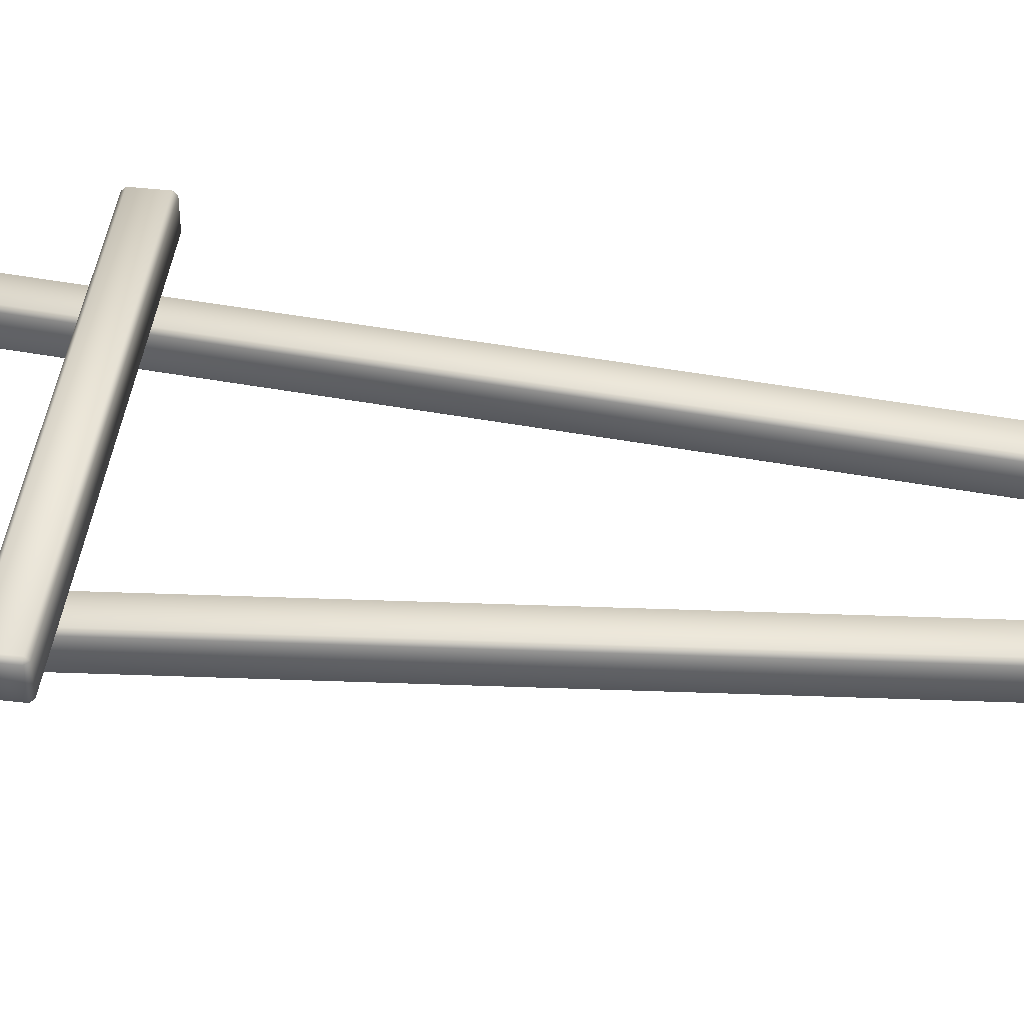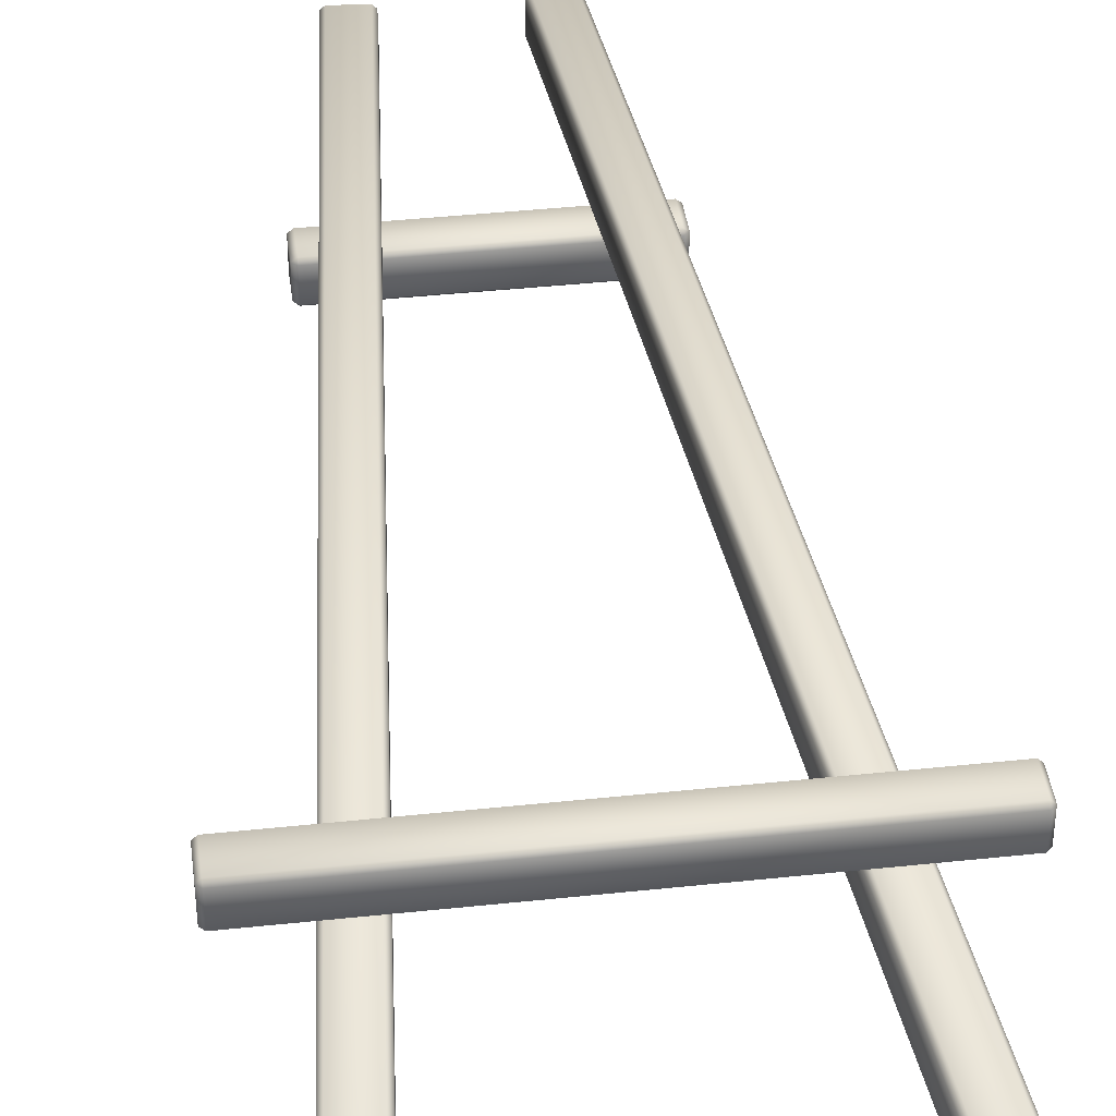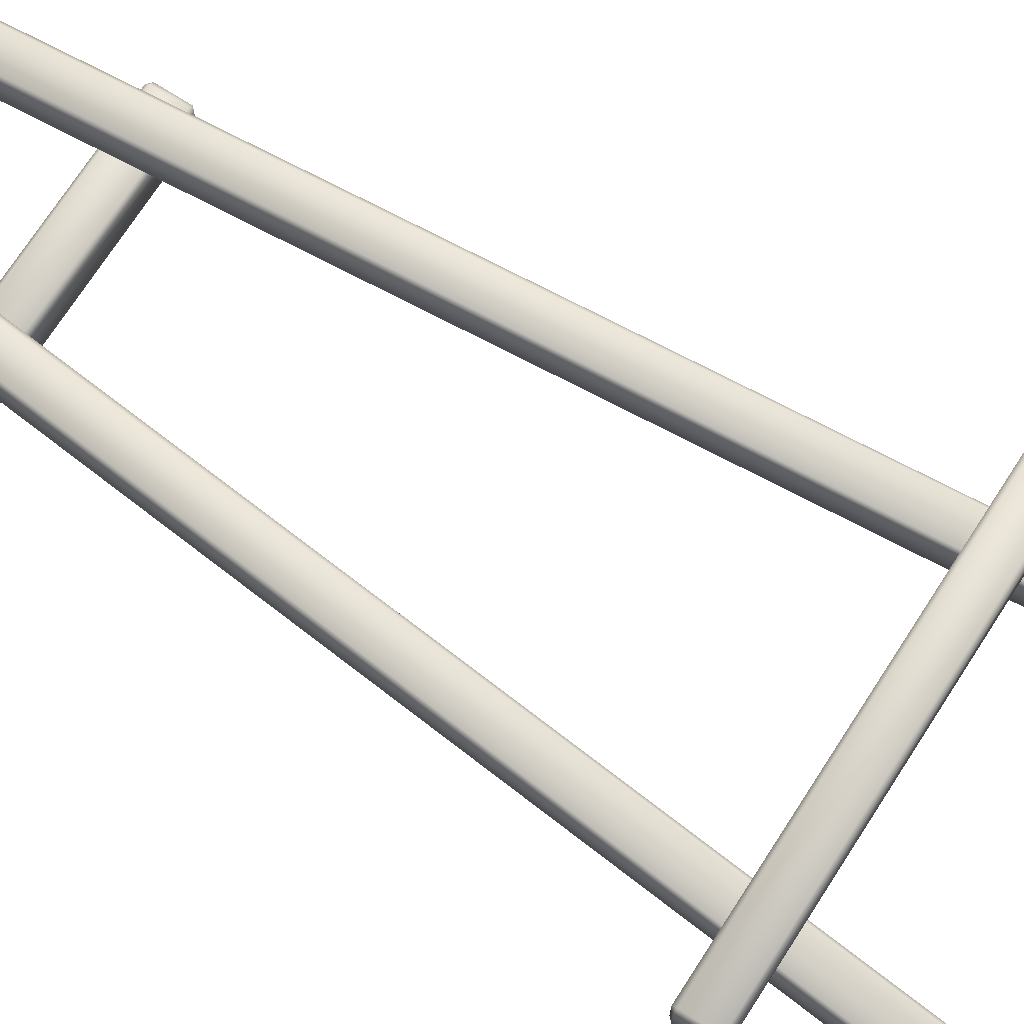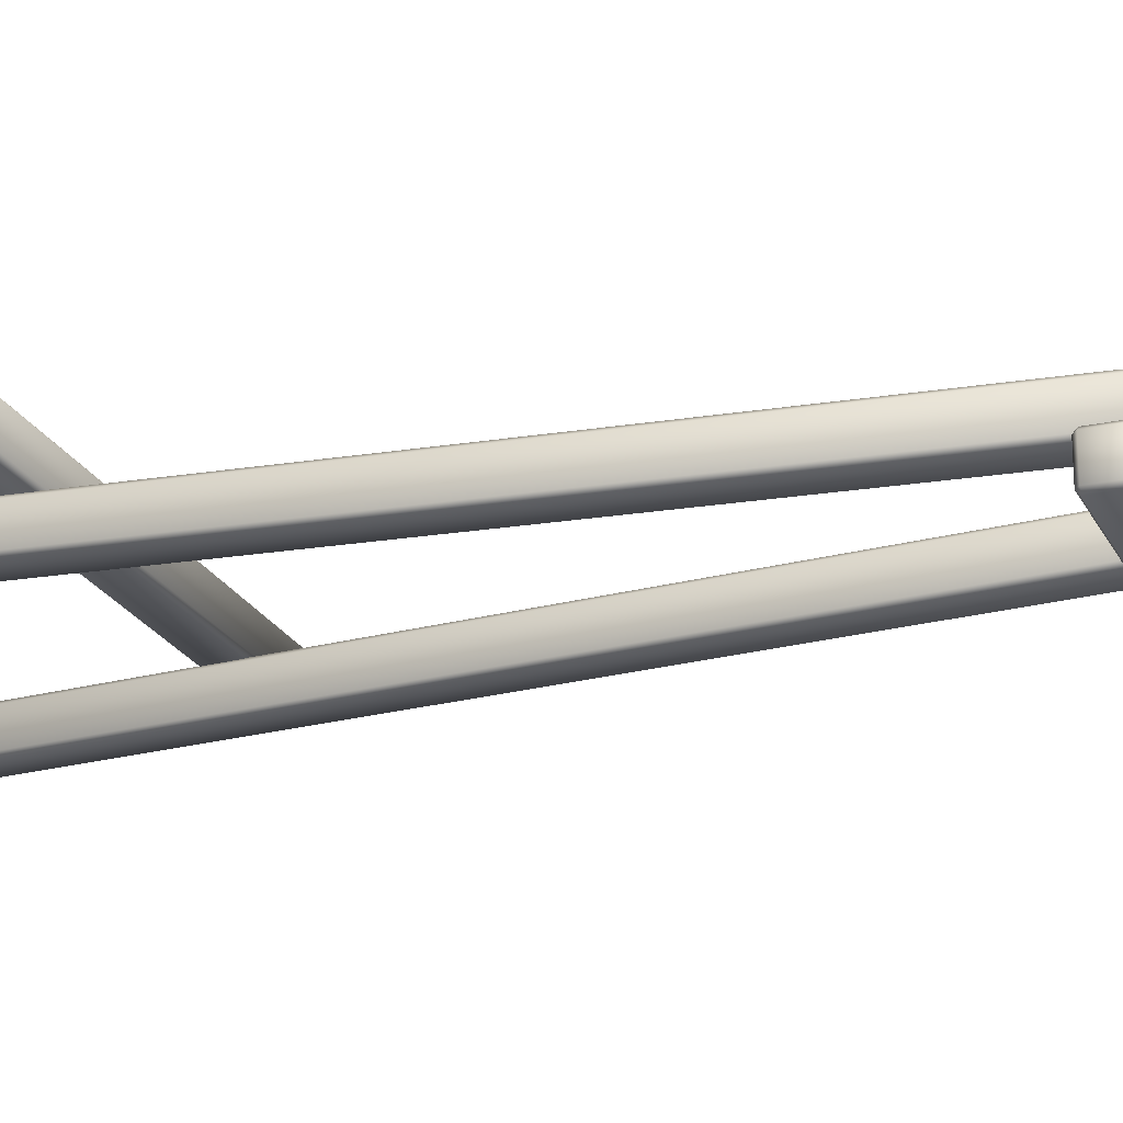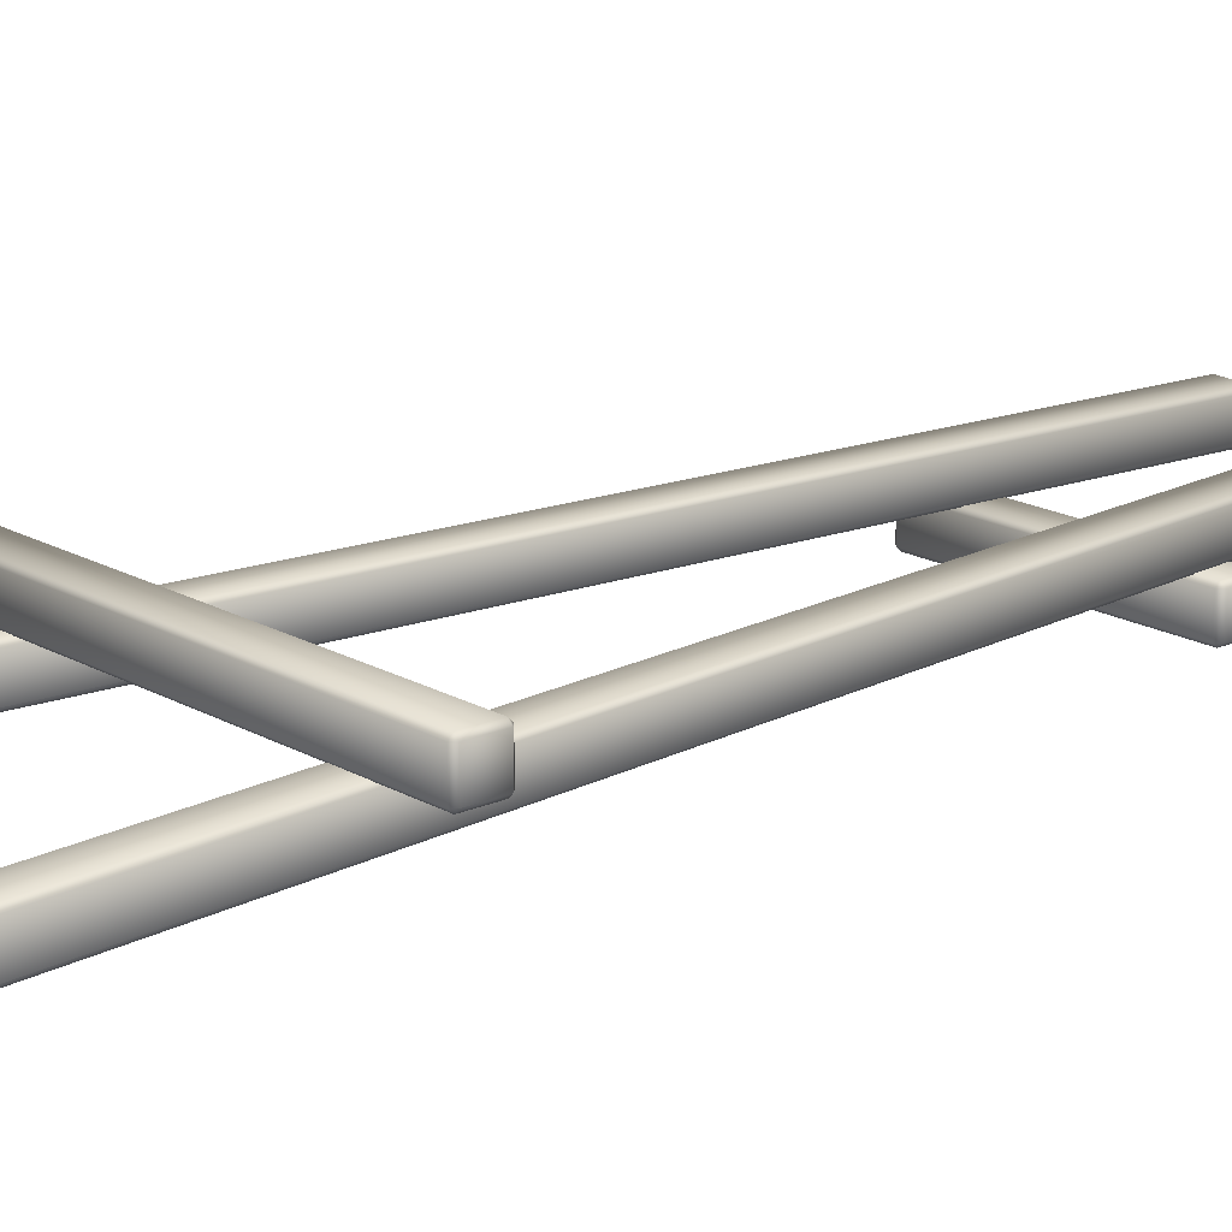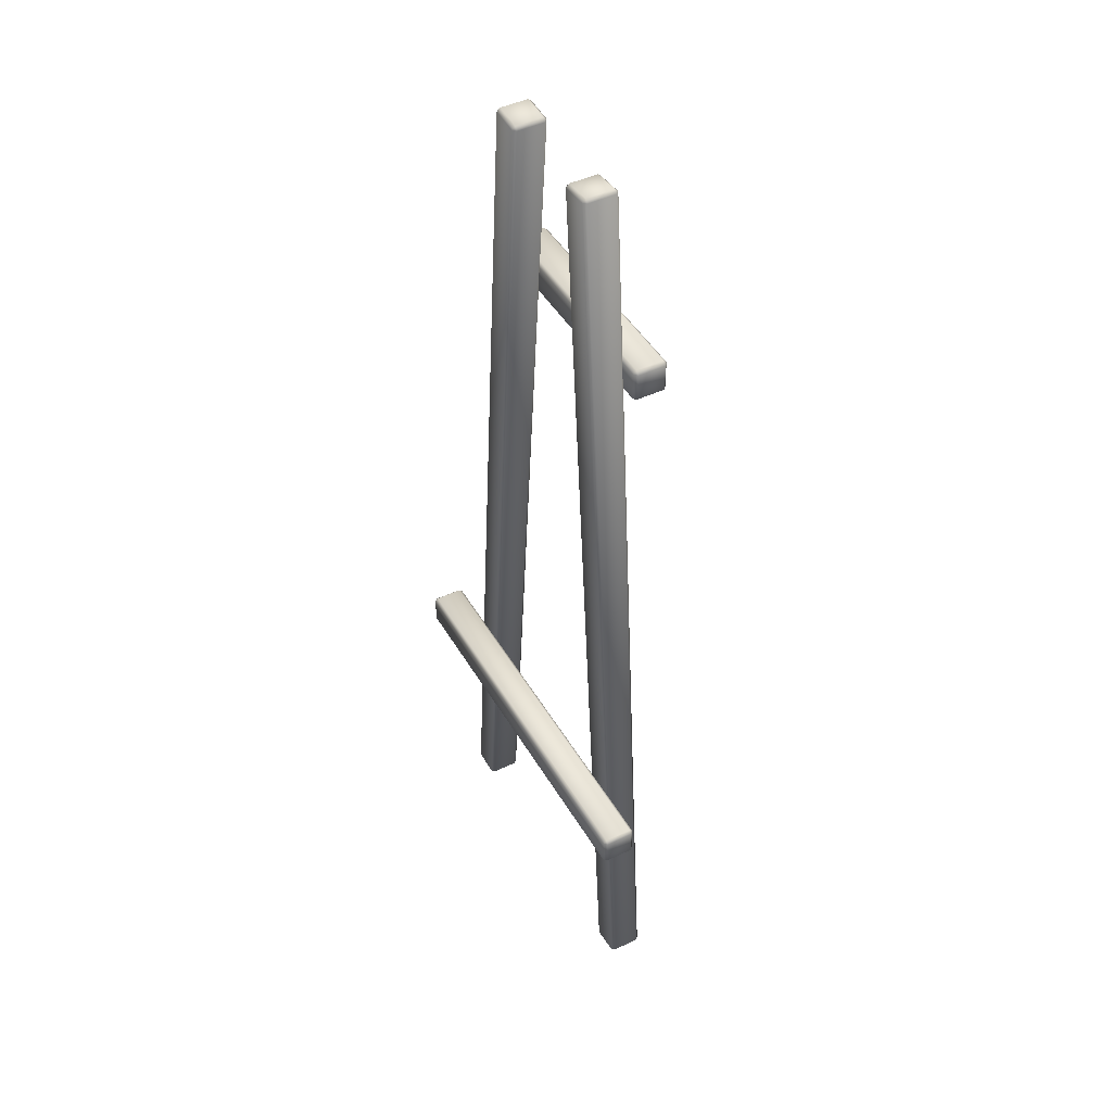
<metadata>
{"format":"obj","ext":"obj","renderer":"f3d","projection":"perspective","resolution":1024,"background":"white","views":[{"elev":43.0,"azim":97.5,"up":"+Z"},{"elev":41.0,"azim":-7.4,"up":"+Z"},{"elev":72.0,"azim":-57.2,"up":"+Z"},{"elev":-22.1,"azim":110.5,"up":"+Z"},{"elev":17.4,"azim":48.8,"up":"+Z"},{"elev":46.1,"azim":61.1,"up":"+Y"}]}
</metadata>
<code>
g Tela_Cavalletto
v -0.2778 4.163 -0.1135
v -0.7798 -1.576 -0.1135
v -0.9397 -1.562 -0.1135
v -0.4376 4.177 -0.1135
v 0.2778 4.163 -0.1135
v 0.4376 4.177 -0.1135
v 0.9397 -1.562 -0.1135
v 0.7798 -1.576 -0.1135
v 1.13 -0.1803 0.08406
v -1.13 -0.1803 0.08406
v -1.13 -0.01978 0.08406
v 1.13 -0.01978 0.08406
v -1.13 1.609e-05 -0.09623
v 1.13 1.609e-05 -0.09623
v 1.13 1.609e-05 0.06427
v -1.13 1.609e-05 0.06427
v -0.9414 -1.582 -0.1332
v -0.9594 -1.56 -0.1332
v -0.9397 -1.562 -0.1135
v -0.7798 -1.576 -0.1135
v -0.4573 4.178 -0.1332
v -0.4376 4.177 -0.1135
v -0.7816 -1.596 -0.1332
v -0.7602 -1.578 -0.1332
v -0.2778 4.163 -0.1135
v -0.9414 -1.582 -0.2937
v -0.7816 -1.596 -0.2937
v -0.9594 -1.56 -0.2937
v -0.7602 -1.578 -0.2937
v -0.9397 -1.562 -0.3135
v -0.7798 -1.576 -0.3135
v -0.2581 4.161 -0.2937
v -0.2581 4.161 -0.1332
v -0.276 4.182 -0.1332
v -0.4359 4.196 -0.1332
v -0.4573 4.178 -0.2937
v -0.4376 4.177 -0.3135
v -0.4359 4.196 -0.2937
v -0.276 4.182 -0.2937
v -0.2778 4.163 -0.3135
v 0.9414 -1.582 -0.1332
v 0.9397 -1.562 -0.1135
v 0.9593 -1.56 -0.1332
v 0.7815 -1.596 -0.1332
v 0.4376 4.177 -0.1135
v 0.7798 -1.576 -0.1135
v 0.4573 4.178 -0.1332
v 0.9593 -1.56 -0.2937
v 0.4359 4.196 -0.1332
v 0.2778 4.163 -0.1135
v 0.7815 -1.596 -0.2937
v 0.7601 -1.578 -0.1332
v 0.2581 4.161 -0.1332
v 0.276 4.182 -0.1332
v 0.4359 4.196 -0.2937
v 0.2581 4.161 -0.2937
v 0.4573 4.178 -0.2937
v 0.9414 -1.582 -0.2937
v 0.7601 -1.578 -0.2937
v 0.276 4.182 -0.2937
v 0.4376 4.177 -0.3135
v 0.9397 -1.562 -0.3135
v 0.7798 -1.576 -0.3135
v 0.2778 4.163 -0.3135
v -1.13 -0.01978 -0.1159
v -1.13 1.609e-05 -0.09623
v -1.15 -0.01978 -0.09623
v 1.13 -0.01978 -0.1159
v -1.13 1.609e-05 0.06427
v 1.13 1.609e-05 -0.09623
v -1.15 -0.1803 -0.09623
v -1.15 -0.01978 0.06427
v -1.13 -0.1803 -0.1159
v -1.13 -0.01978 0.08406
v 1.13 1.609e-05 0.06427
v -1.13 -0.1803 0.08406
v 1.13 -0.01978 0.08406
v 1.15 -0.01978 0.06427
v 1.15 -0.01978 -0.09623
v 1.15 -0.1803 0.06427
v 1.13 -0.1803 0.08406
v -1.15 -0.1803 0.06427
v 1.13 -0.1803 -0.1159
v 1.15 -0.1803 -0.09623
v 1.13 -0.2 0.06427
v -1.13 -0.2 0.06427
v -1.13 -0.2 -0.09623
v 1.13 -0.2 -0.09623
v -0.6363 3.167 -0.51
v -0.6363 3.186 -0.4902
v -0.66 3.167 -0.4902
v 0.6363 3.167 -0.51
v -0.66 3.006 -0.4902
v -0.6363 3.006 -0.51
v -0.6363 3.186 -0.3297
v -0.66 3.167 -0.3297
v 0.6363 3.186 -0.3297
v 0.6363 3.186 -0.4902
v -0.6363 3.167 -0.31
v -0.66 3.006 -0.3297
v -0.6363 2.986 -0.4902
v -0.6363 3.006 -0.31
v -0.6363 2.986 -0.3297
v 0.6363 2.986 -0.4902
v 0.6363 3.006 -0.51
v 0.66 3.167 -0.4902
v 0.66 3.167 -0.3297
v 0.6363 3.006 -0.31
v 0.6363 3.167 -0.31
v 0.66 3.006 -0.3297
v 0.66 3.006 -0.4902
v 0.6363 2.986 -0.3297
g Tela_Cavalletto_0
f 3 2 1
f 4 3 1
f 7 6 5
f 8 7 5
f 11 10 9
f 12 11 9
f 15 14 13
f 16 15 13
f 19 18 17
f 19 17 20
f 21 18 19
f 22 21 19
f 17 23 20
f 23 24 20
f 20 24 25
f 17 18 26
f 23 17 27
f 17 26 27
f 18 28 26
f 18 21 28
f 29 24 23
f 27 29 23
f 27 26 30
f 26 28 30
f 29 27 31
f 31 27 30
f 24 29 32
f 32 29 31
f 24 33 25
f 33 24 32
f 25 34 22
f 33 34 25
f 35 21 22
f 34 35 22
f 21 36 28
f 36 21 35
f 30 28 37
f 31 30 37
f 28 36 37
f 38 36 35
f 35 34 38
f 36 38 37
f 39 34 33
f 32 39 33
f 34 39 38
f 40 32 31
f 40 31 37
f 37 38 40
f 39 32 40
f 38 39 40
f 43 42 41
f 41 42 44
f 45 42 43
f 42 46 44
f 47 45 43
f 43 41 48
f 47 43 48
f 47 49 45
f 50 45 49
f 41 44 51
f 52 44 46
f 51 44 52
f 46 50 53
f 52 46 53
f 54 50 49
f 54 53 50
f 55 49 47
f 54 49 55
f 52 53 56
f 56 53 54
f 57 47 48
f 57 55 47
f 41 58 48
f 58 41 51
f 59 51 52
f 59 52 56
f 60 54 55
f 60 56 54
f 55 57 61
f 55 61 60
f 48 62 57
f 48 58 62
f 62 61 57
f 51 63 58
f 63 62 58
f 51 59 63
f 62 63 61
f 56 60 64
f 56 64 59
f 61 64 60
f 63 64 61
f 64 63 59
f 67 66 65
f 65 66 68
f 69 66 67
f 66 70 68
f 71 67 65
f 72 69 67
f 72 67 71
f 73 65 68
f 73 71 65
f 74 69 72
f 75 69 74
f 74 72 76
f 77 75 74
f 70 75 78
f 78 75 77
f 70 79 68
f 79 70 78
f 80 78 77
f 78 80 79
f 81 80 77
f 82 72 71
f 72 82 76
f 68 79 83
f 83 73 68
f 80 84 79
f 79 84 83
f 85 80 81
f 84 80 85
f 76 86 81
f 82 86 76
f 86 85 81
f 71 87 82
f 87 71 73
f 87 86 82
f 84 88 83
f 88 84 85
f 83 88 73
f 85 86 88
f 86 87 88
f 88 87 73
f 91 90 89
f 89 90 92
f 93 91 89
f 94 89 92
f 94 93 89
f 95 90 91
f 96 91 93
f 96 95 91
f 95 97 90
f 90 98 92
f 97 98 90
f 99 95 96
f 97 95 99
f 100 96 93
f 101 93 94
f 93 101 100
f 96 100 102
f 99 96 102
f 101 103 100
f 100 103 102
f 104 101 94
f 103 101 104
f 105 94 92
f 105 104 94
f 98 106 92
f 92 106 105
f 98 97 107
f 106 98 107
f 99 102 108
f 102 103 108
f 109 97 99
f 107 97 109
f 109 99 108
f 110 107 109
f 107 110 106
f 108 110 109
f 106 111 105
f 111 104 105
f 110 111 106
f 112 103 104
f 103 112 108
f 104 111 112
f 112 110 108
f 111 110 112

</code>
